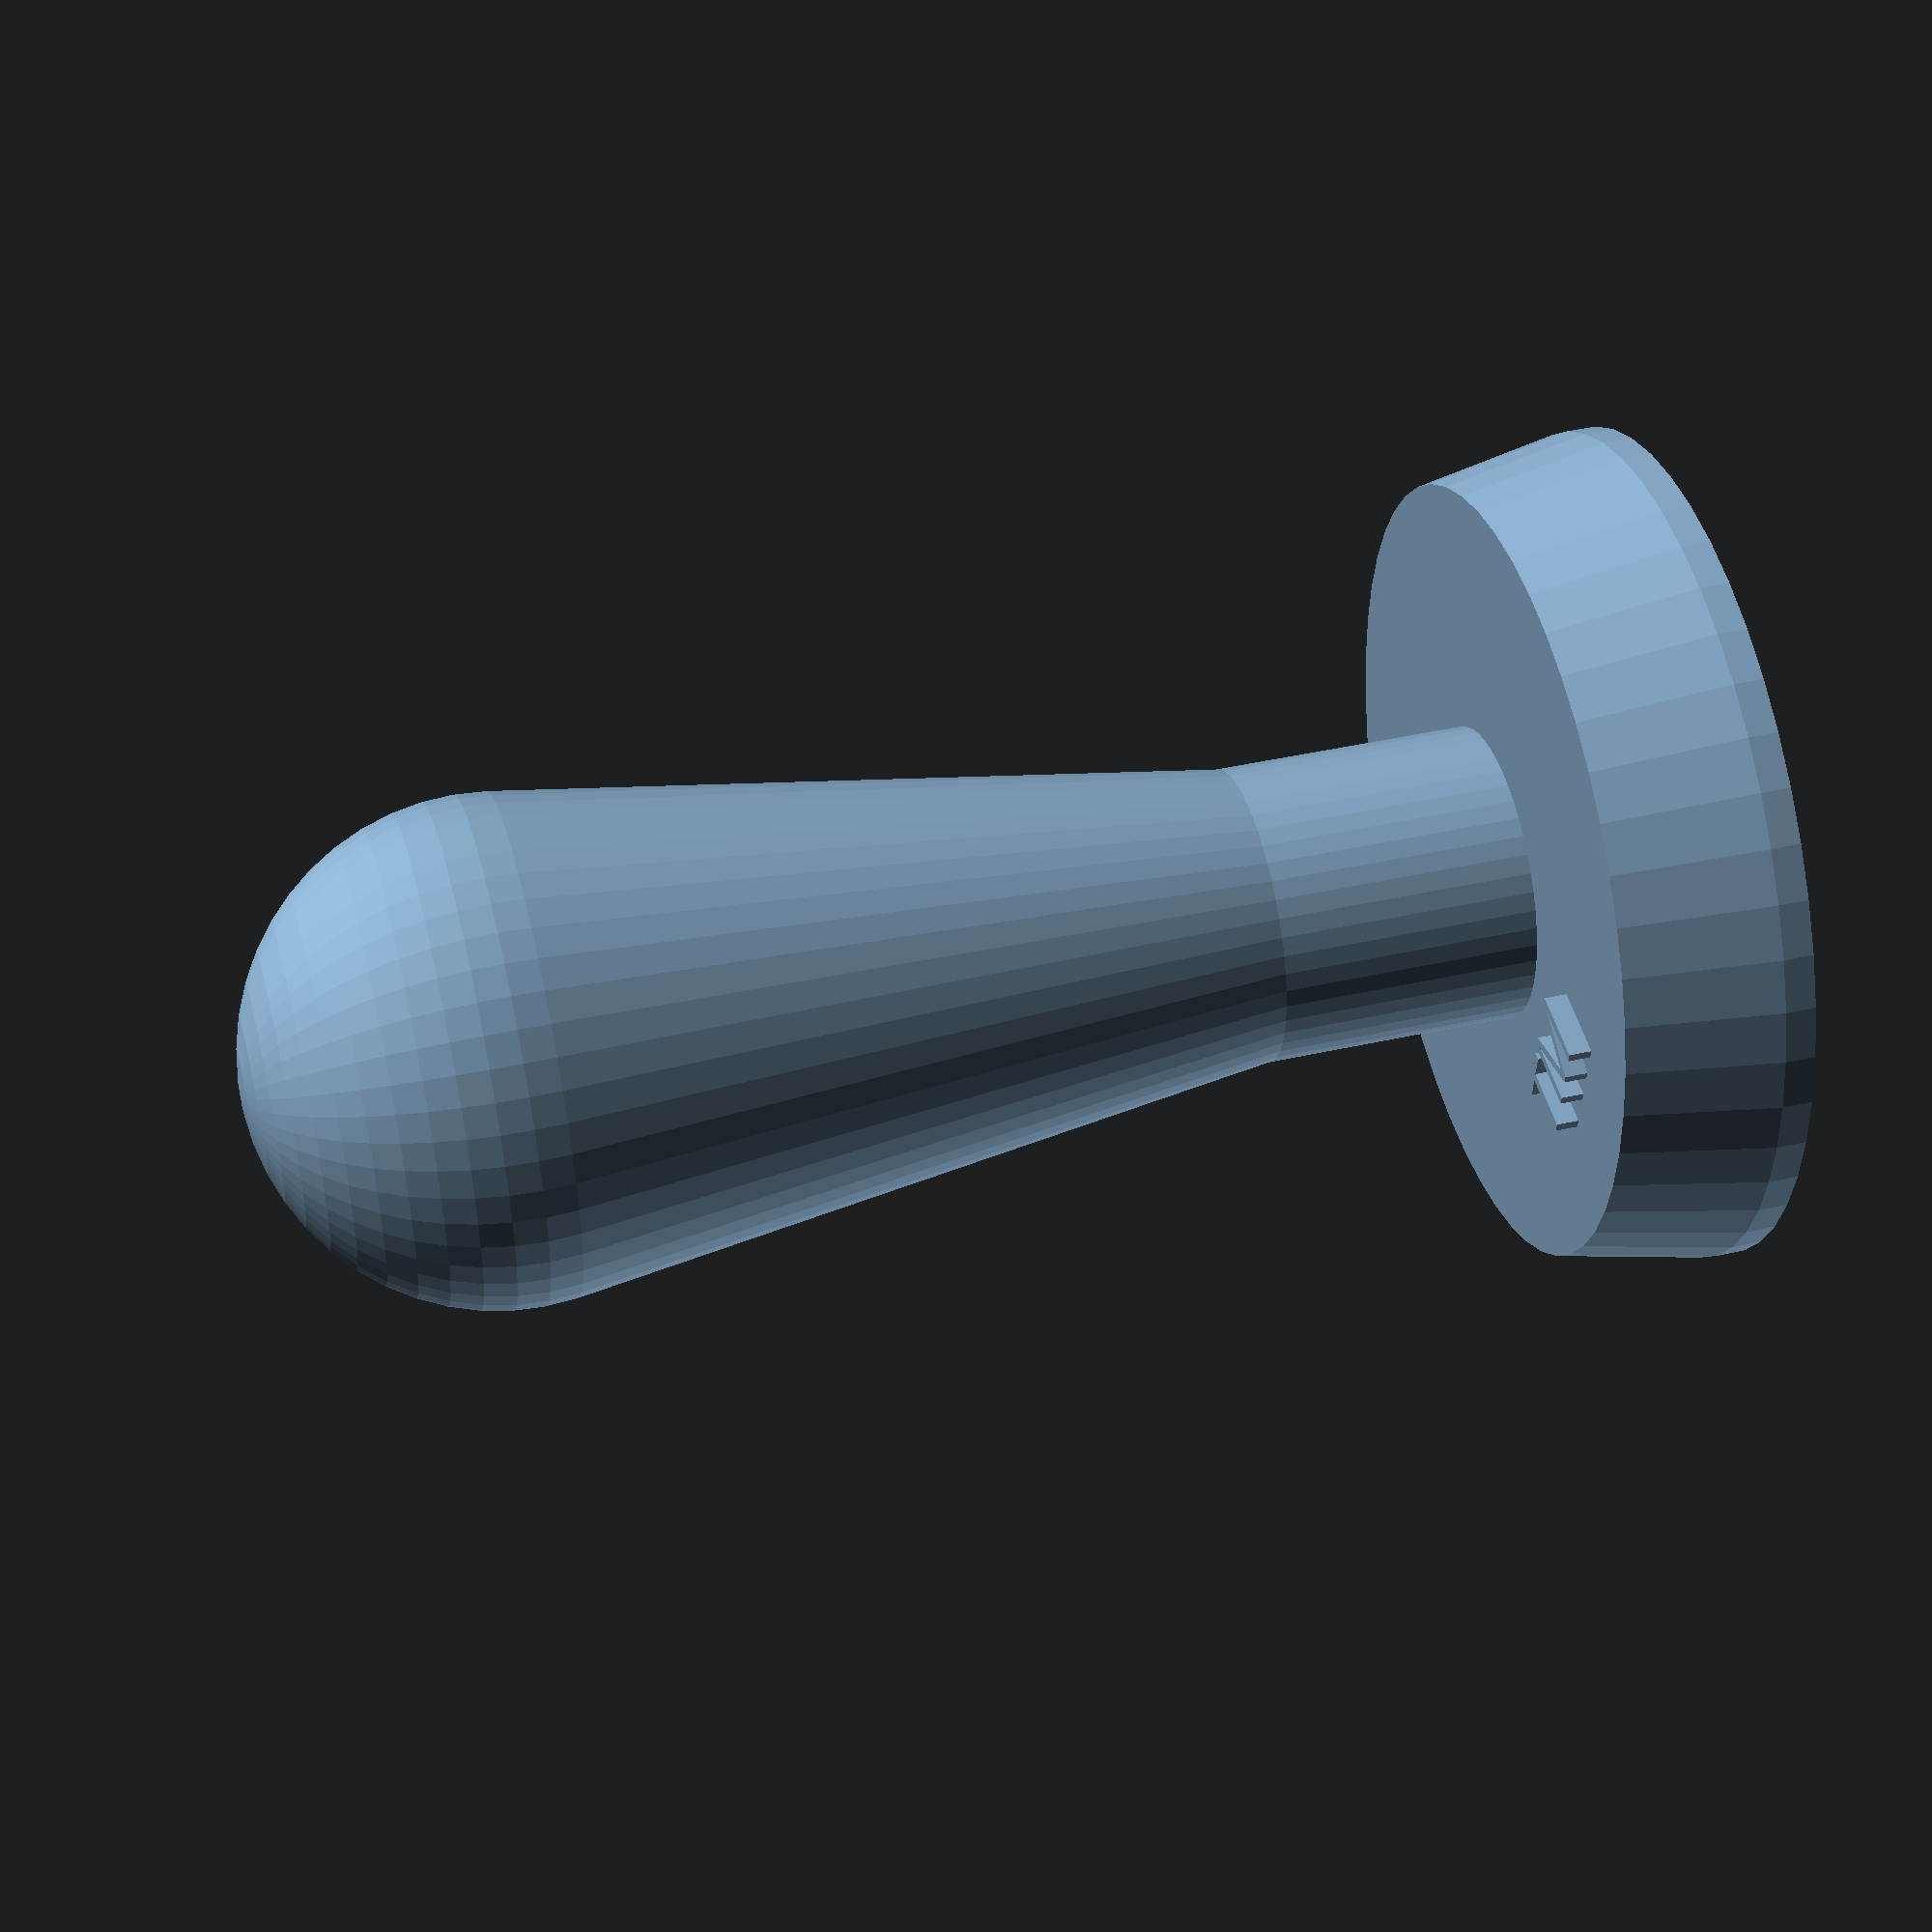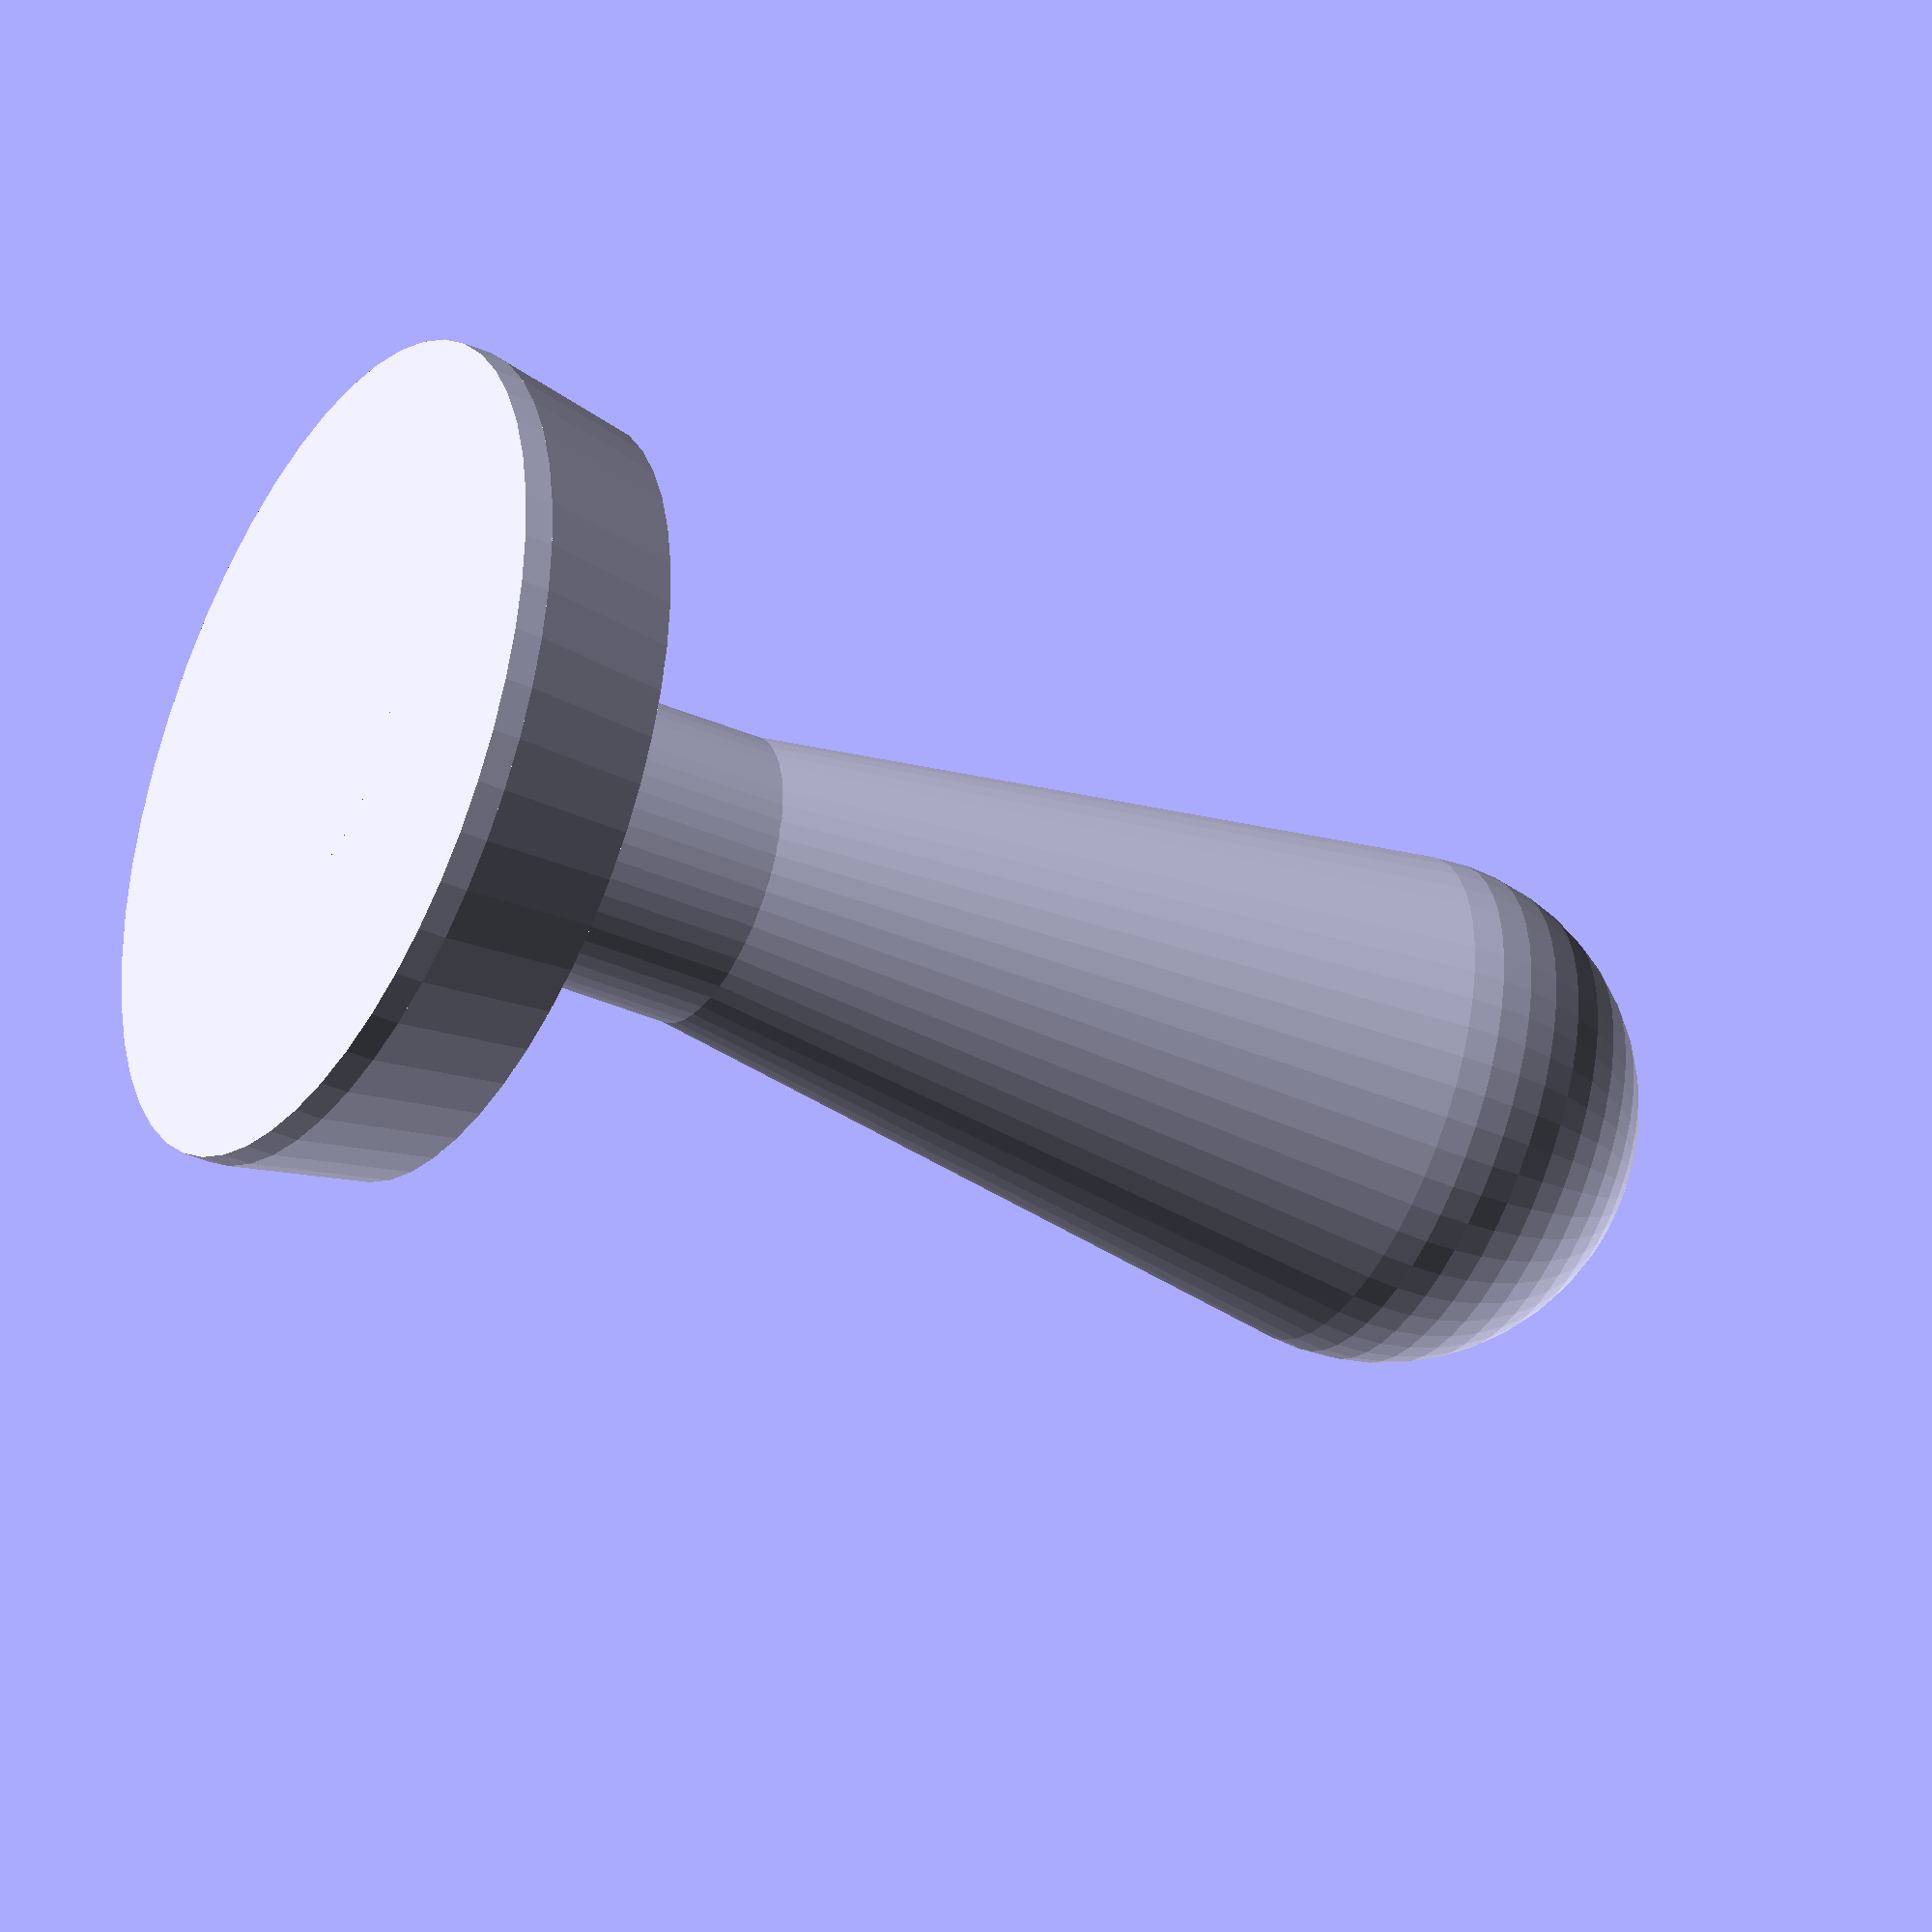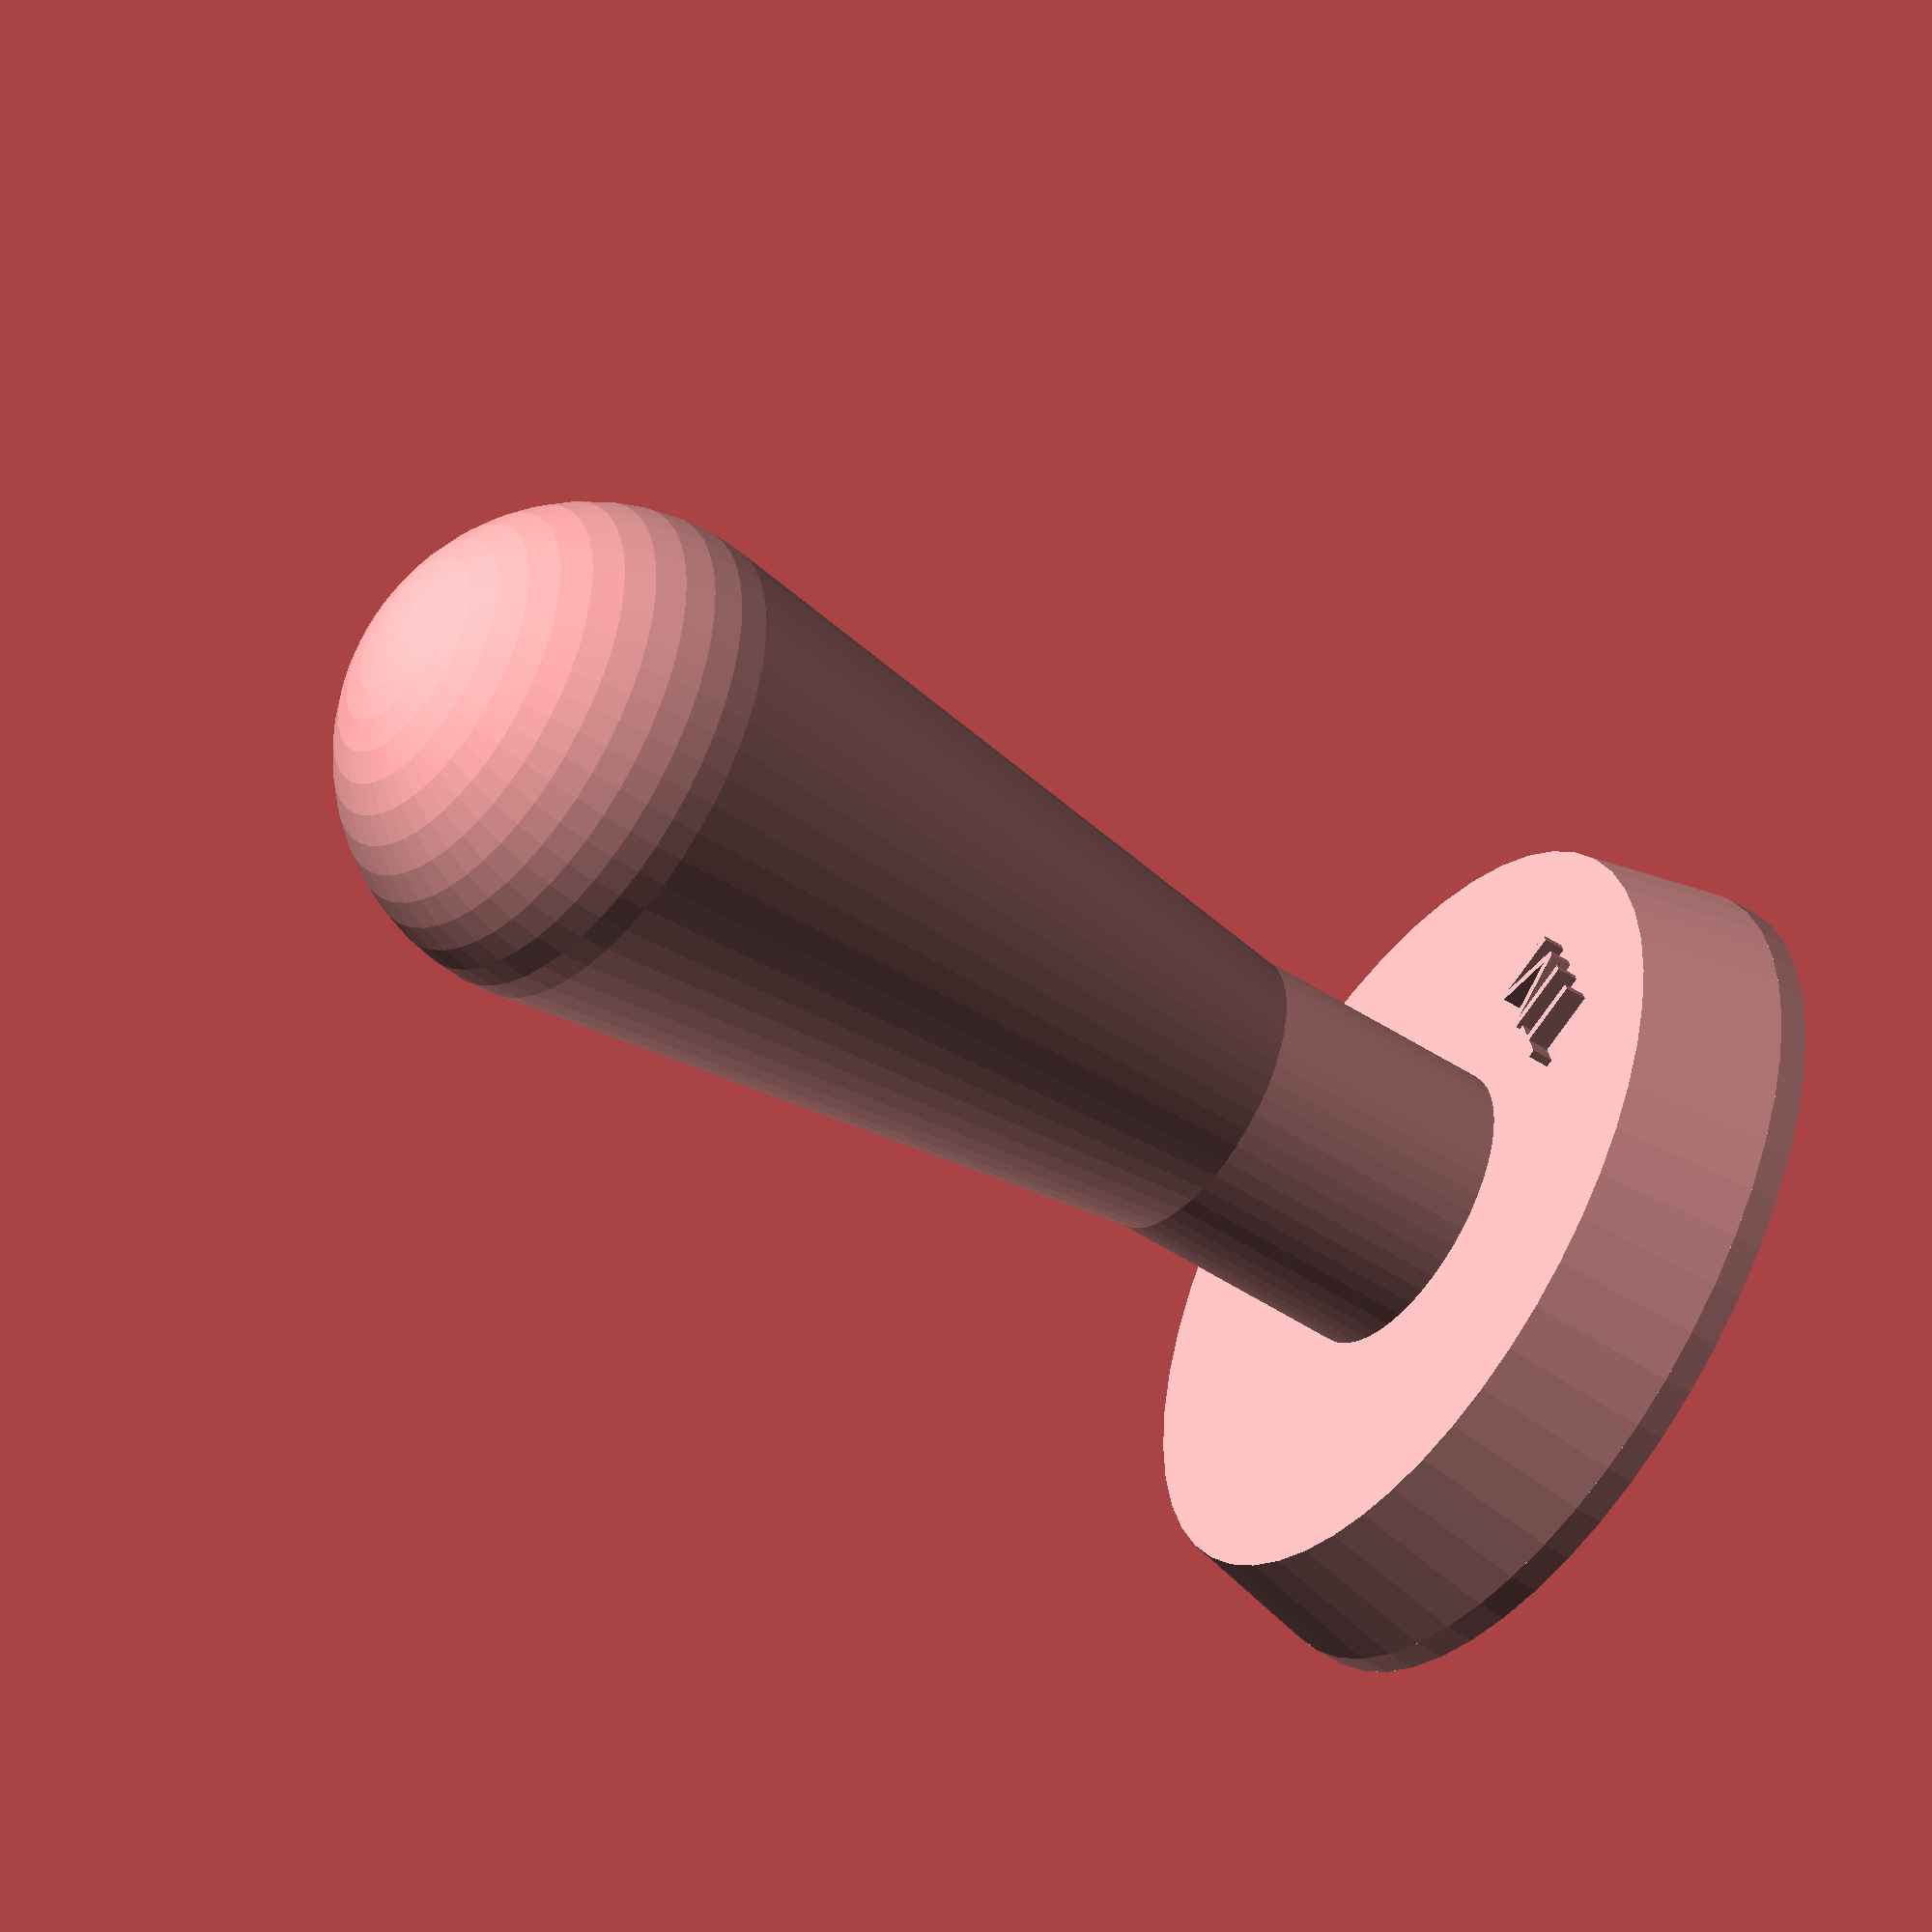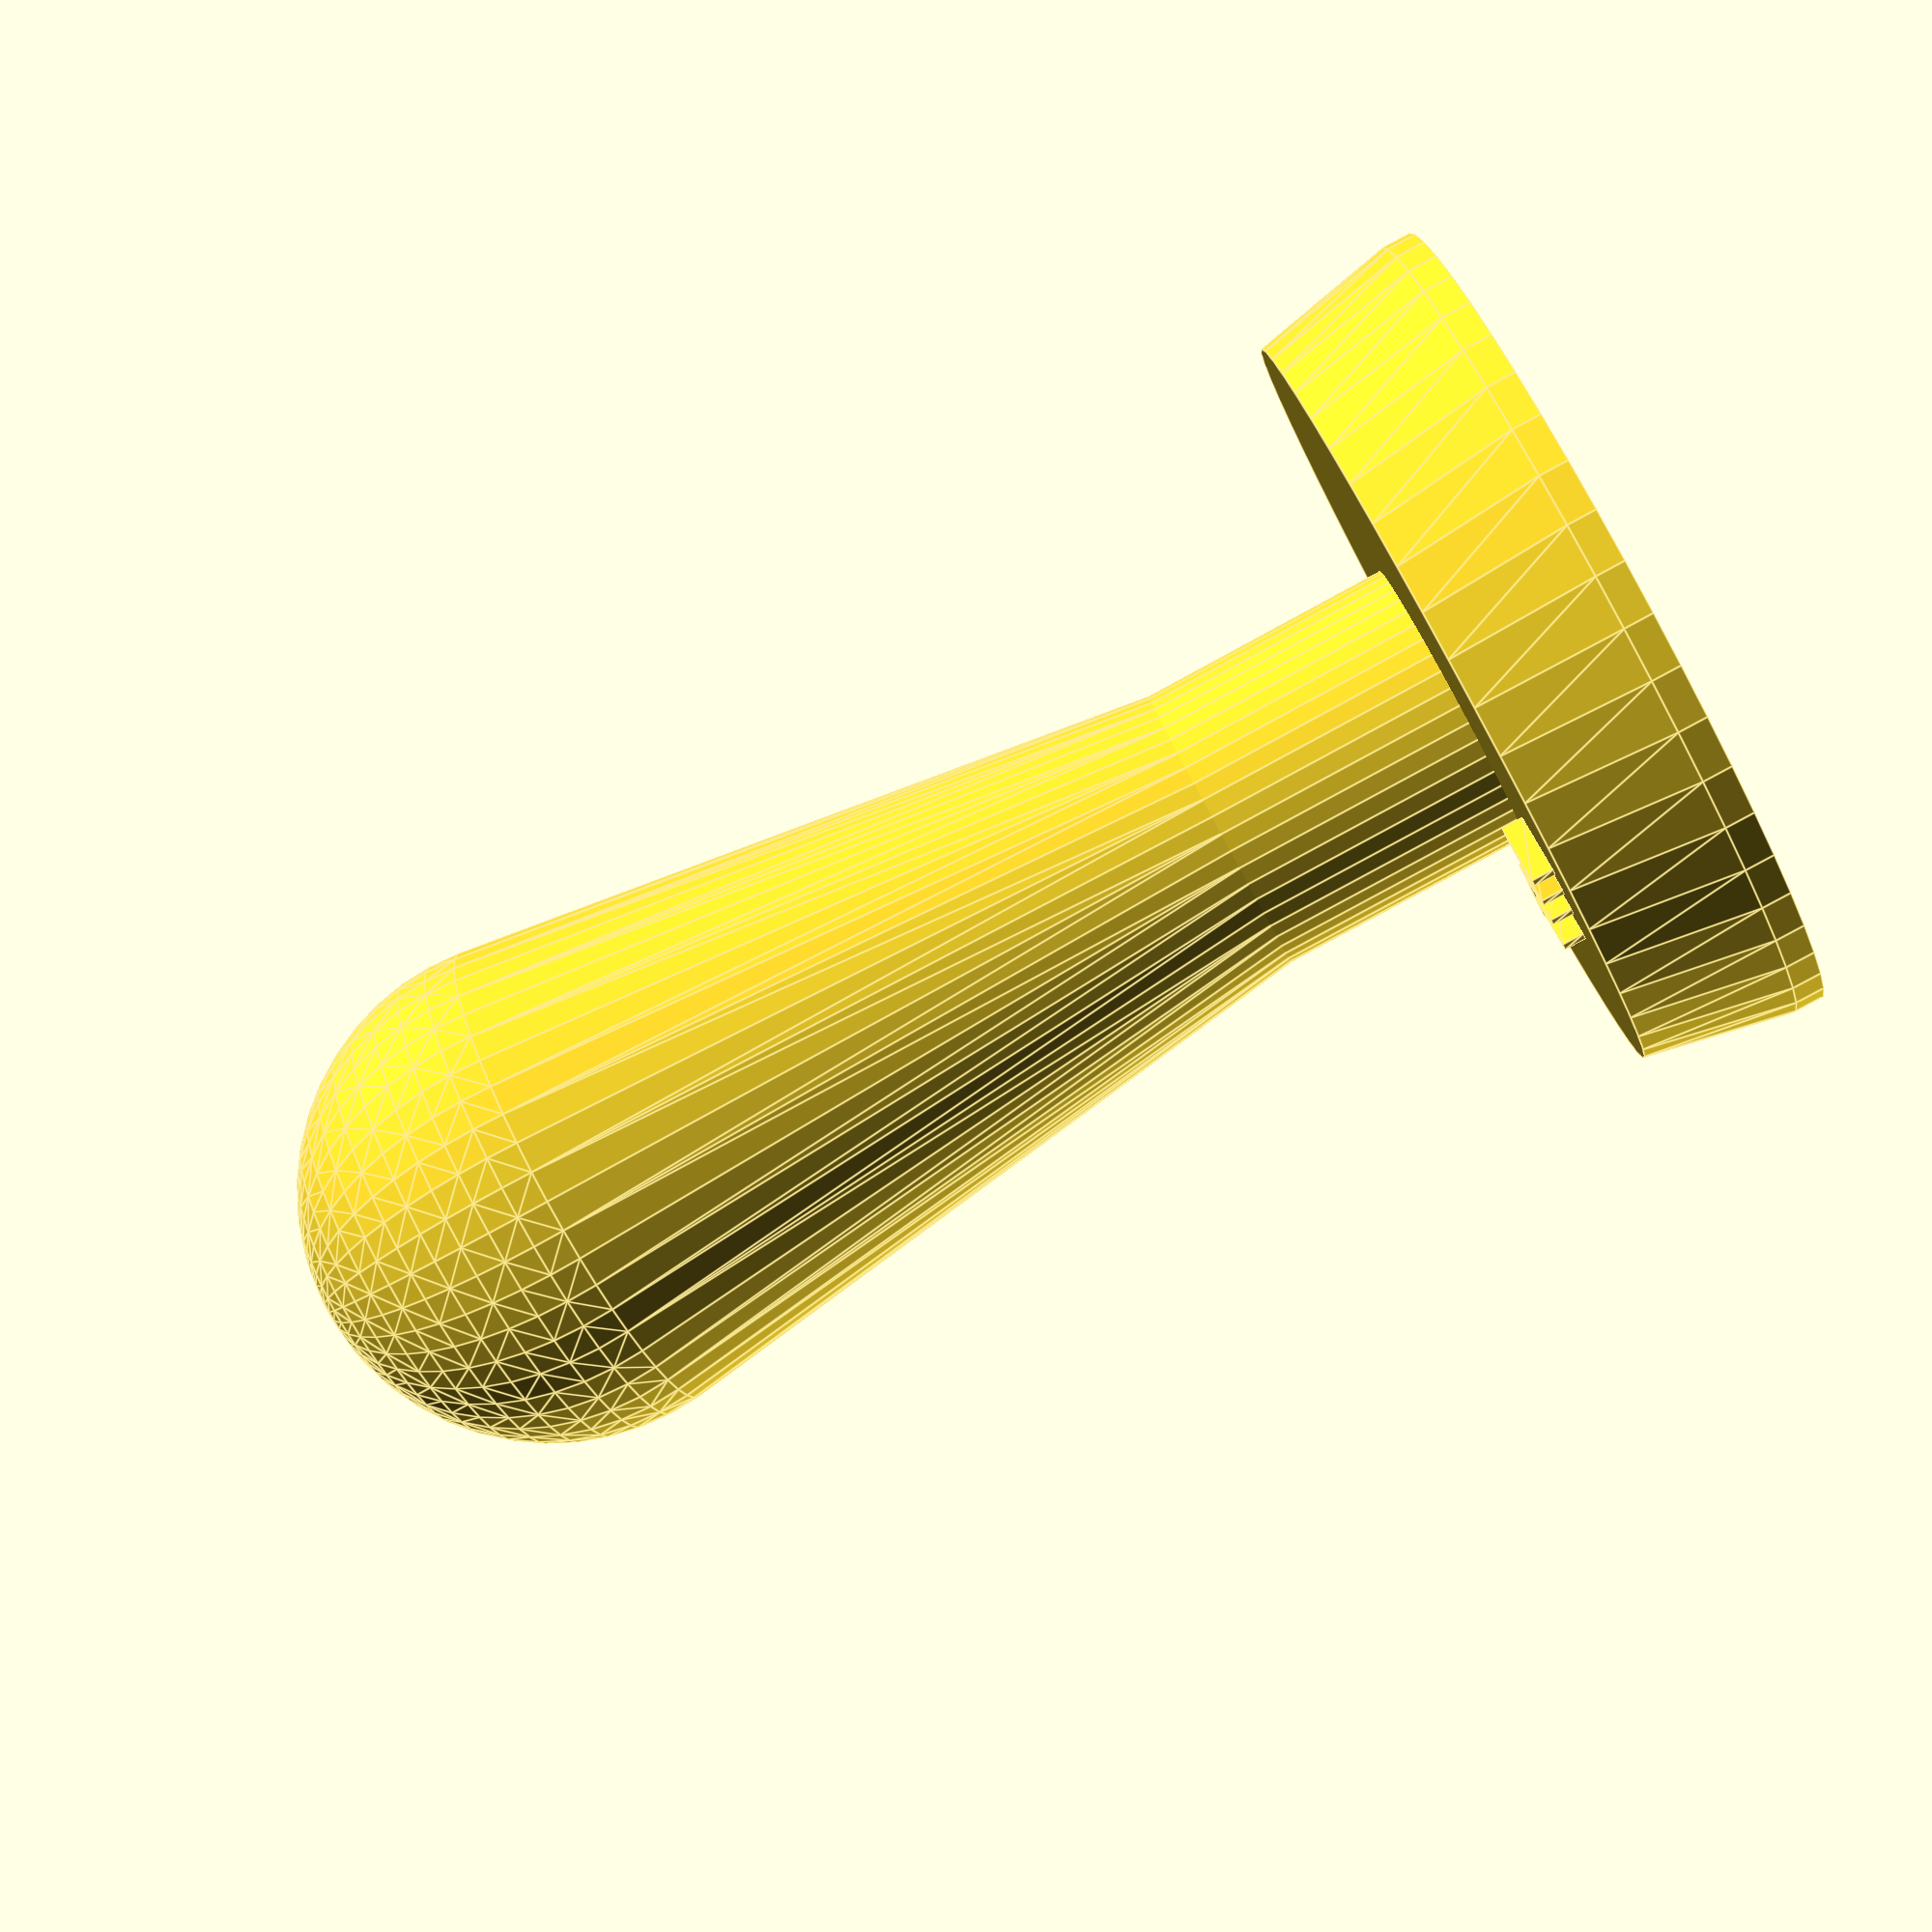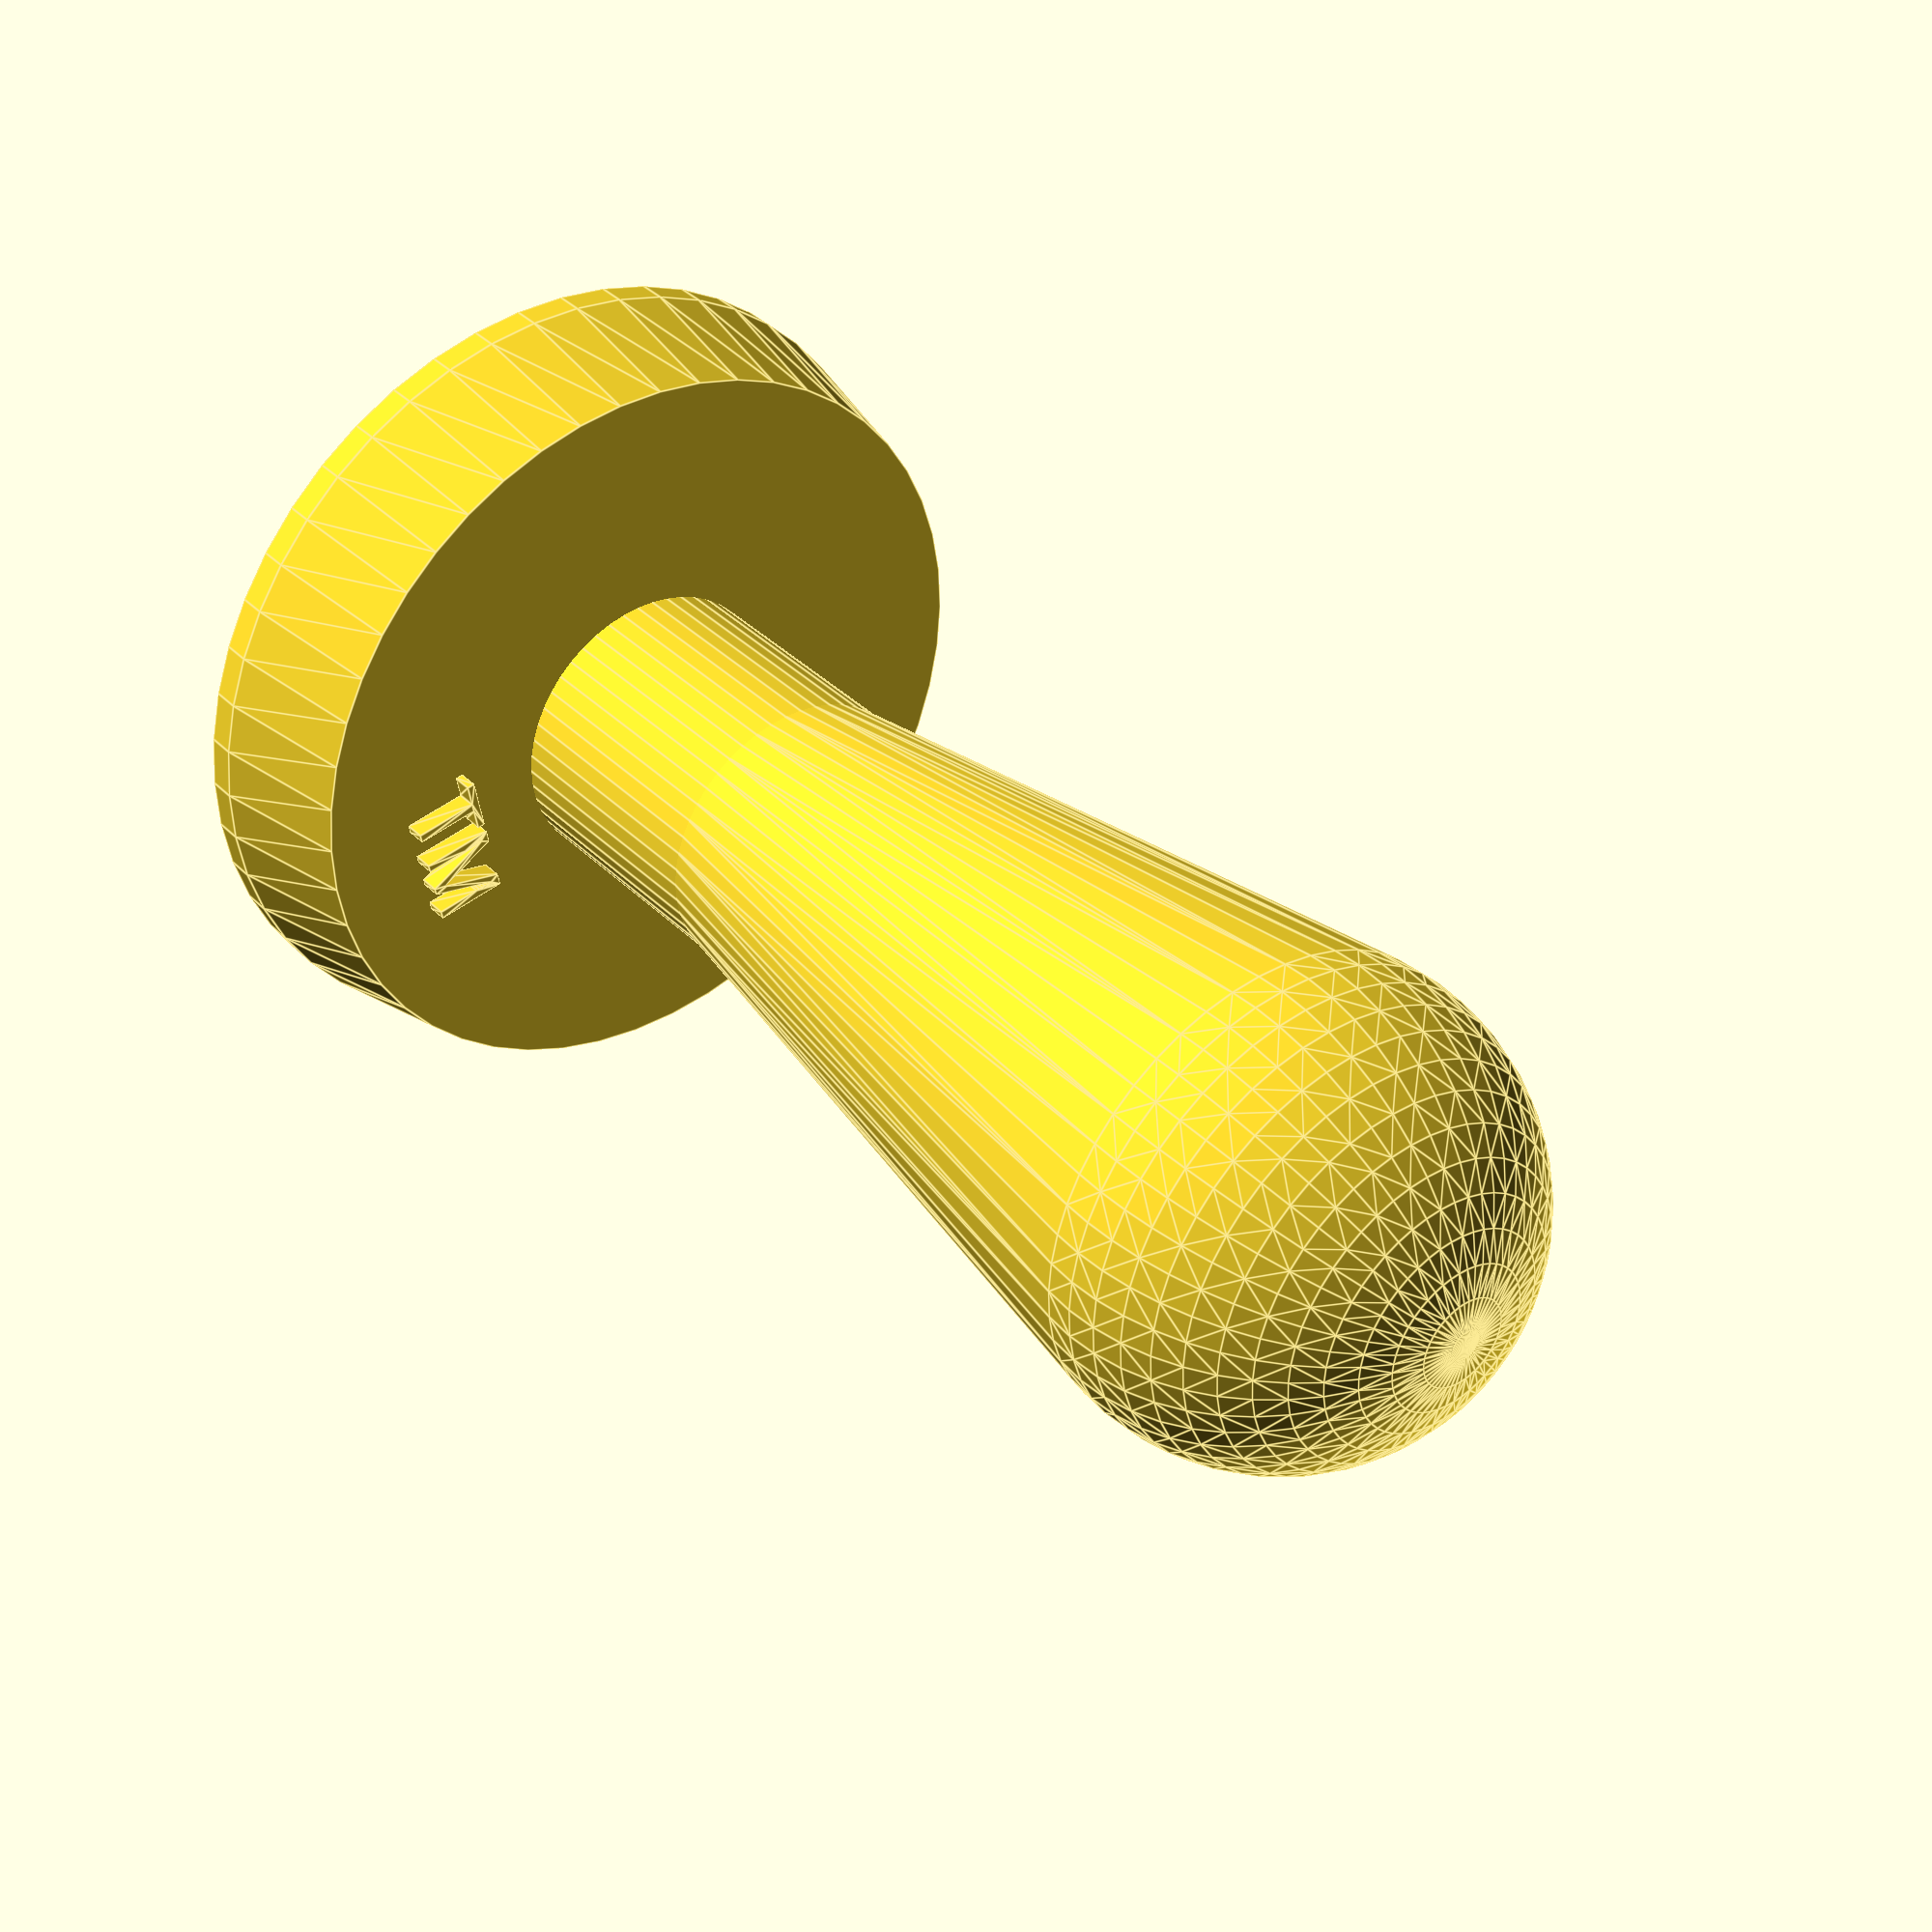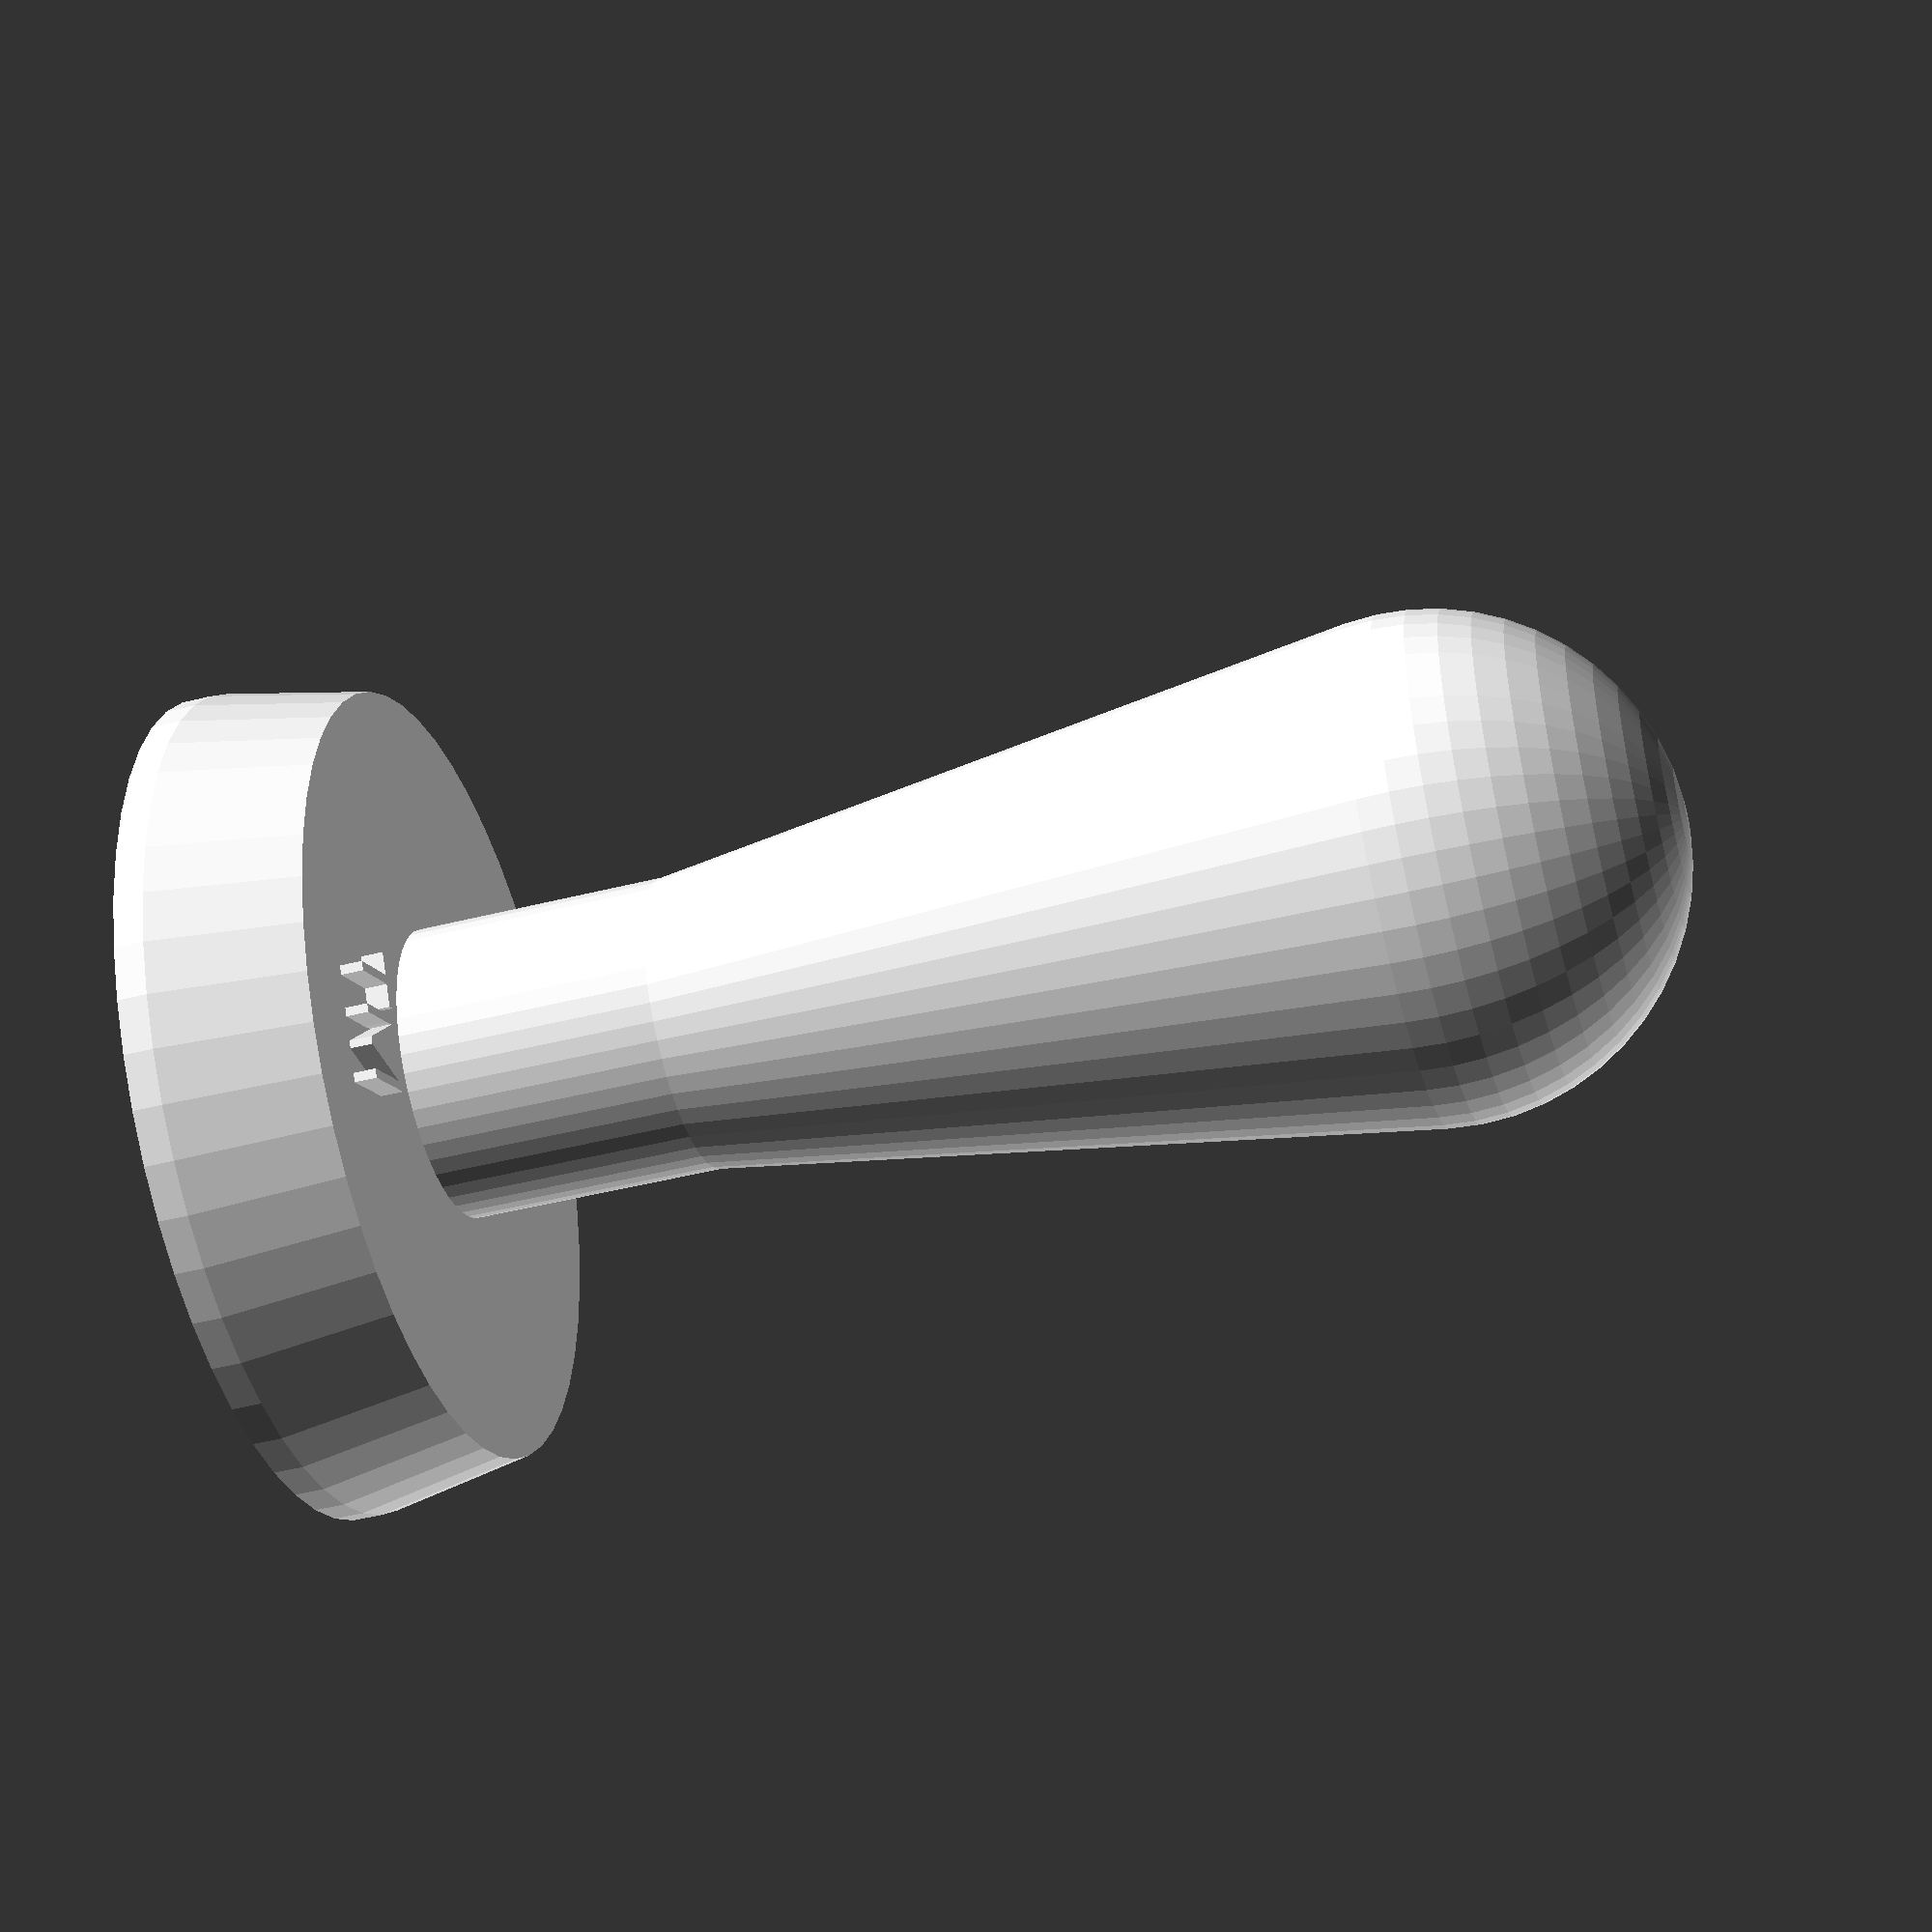
<openscad>
// configuration values
rb  = 57/2;
h1  = 10;
h2  = 80;
fs  = 5;


content = "TM";
font = "Droid Sans Mono Bold";

union () {
  cylinder(r1=rb, r2=rb, h=2, $fn=50);
  translate([0, 0, 2]) {
    cylinder(r1=rb, r2=rb-2, h=h1, $fn=50);
  }
  cylinder(r1=10, r2=10, h=h2, $fn=50);
  hull () {
    translate ([0, 0, h2]) {
      sphere(r=17, $fn=50);
    }
    translate ([0, 0, h1*3]) {
      sphere(r=10, $fn=50);
    }
  }
  translate ([-fs, -20, h1+2]) {
    linear_extrude(height=1.5) {
      text(content, font=font, size=fs);
    }
  }
}

</openscad>
<views>
elev=315.1 azim=274.6 roll=75.6 proj=p view=solid
elev=219.2 azim=46.1 roll=298.2 proj=o view=solid
elev=227.1 azim=70.9 roll=127.1 proj=o view=solid
elev=81.5 azim=41.2 roll=118.6 proj=p view=edges
elev=323.0 azim=80.6 roll=321.6 proj=p view=edges
elev=46.6 azim=56.6 roll=286.0 proj=p view=solid
</views>
